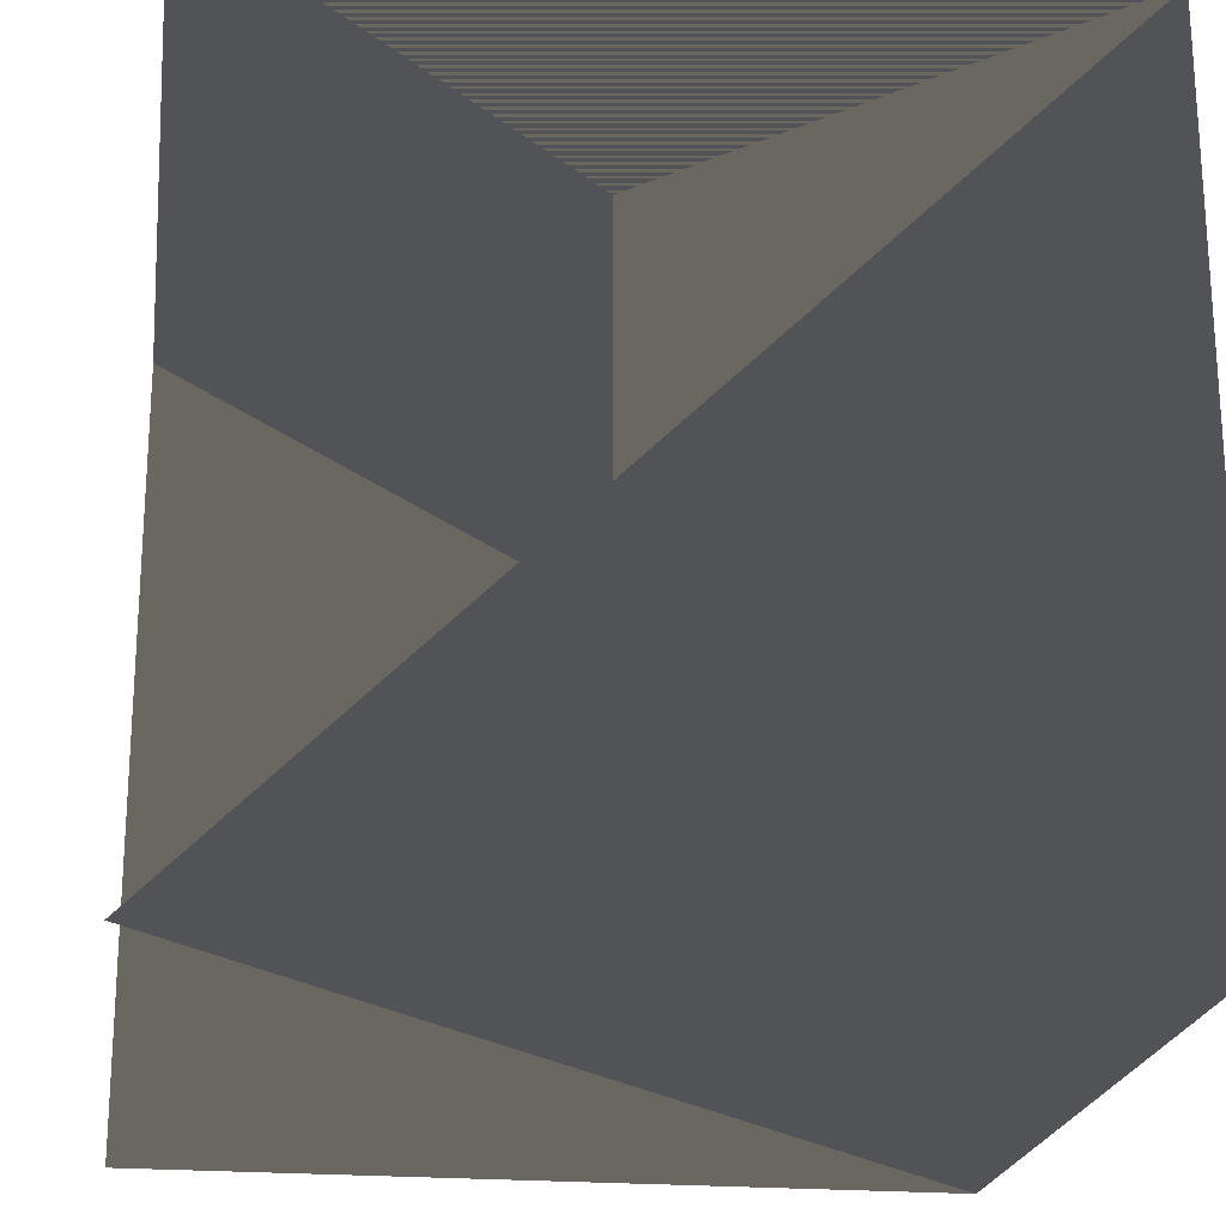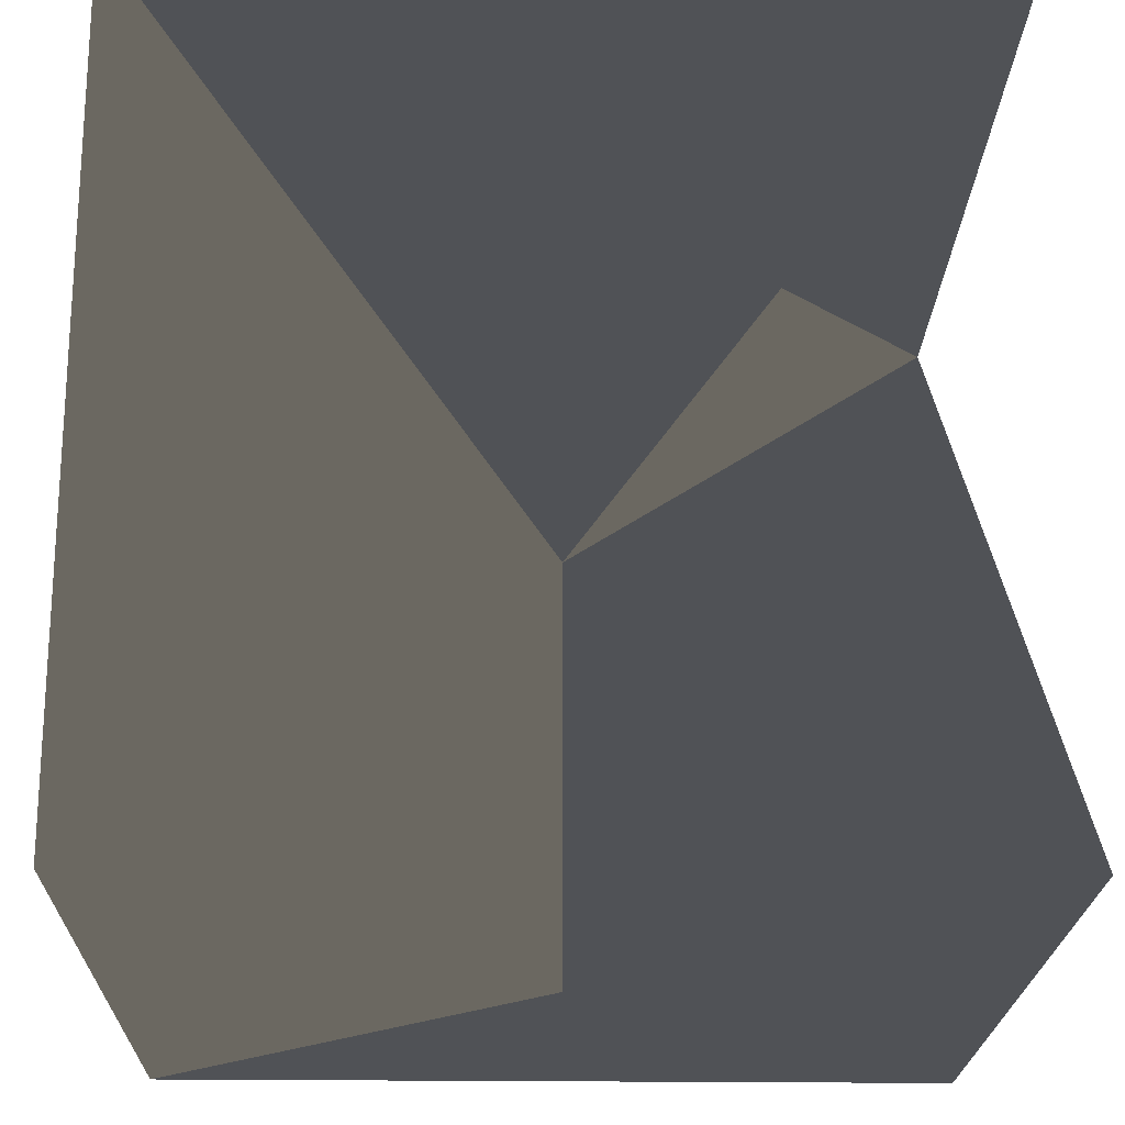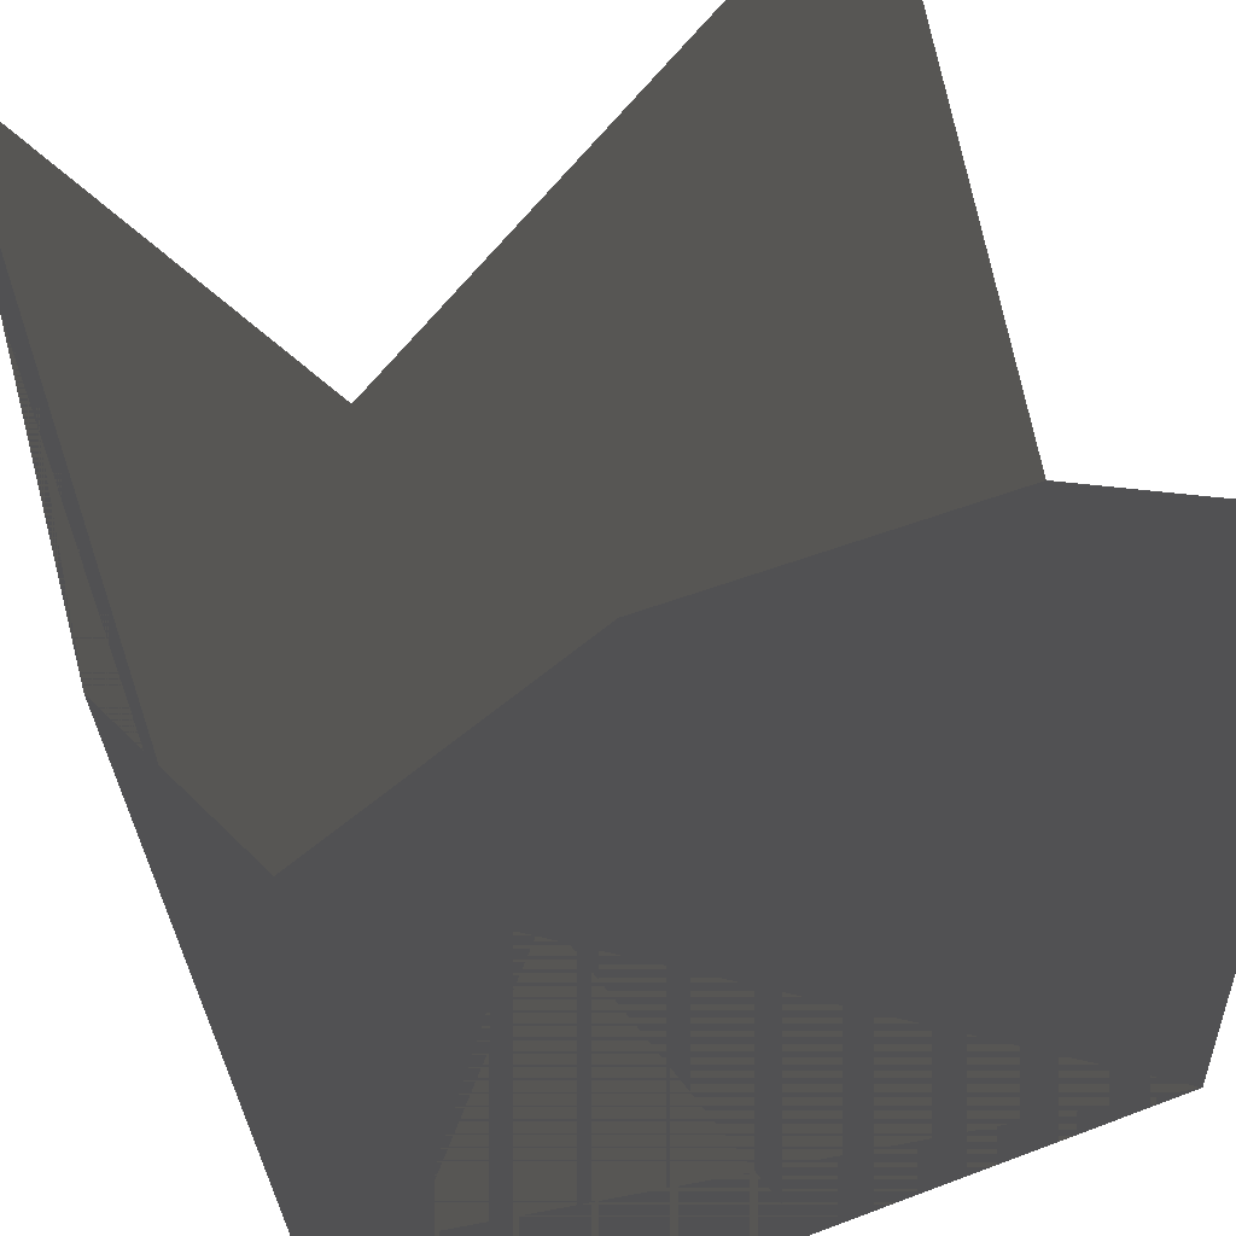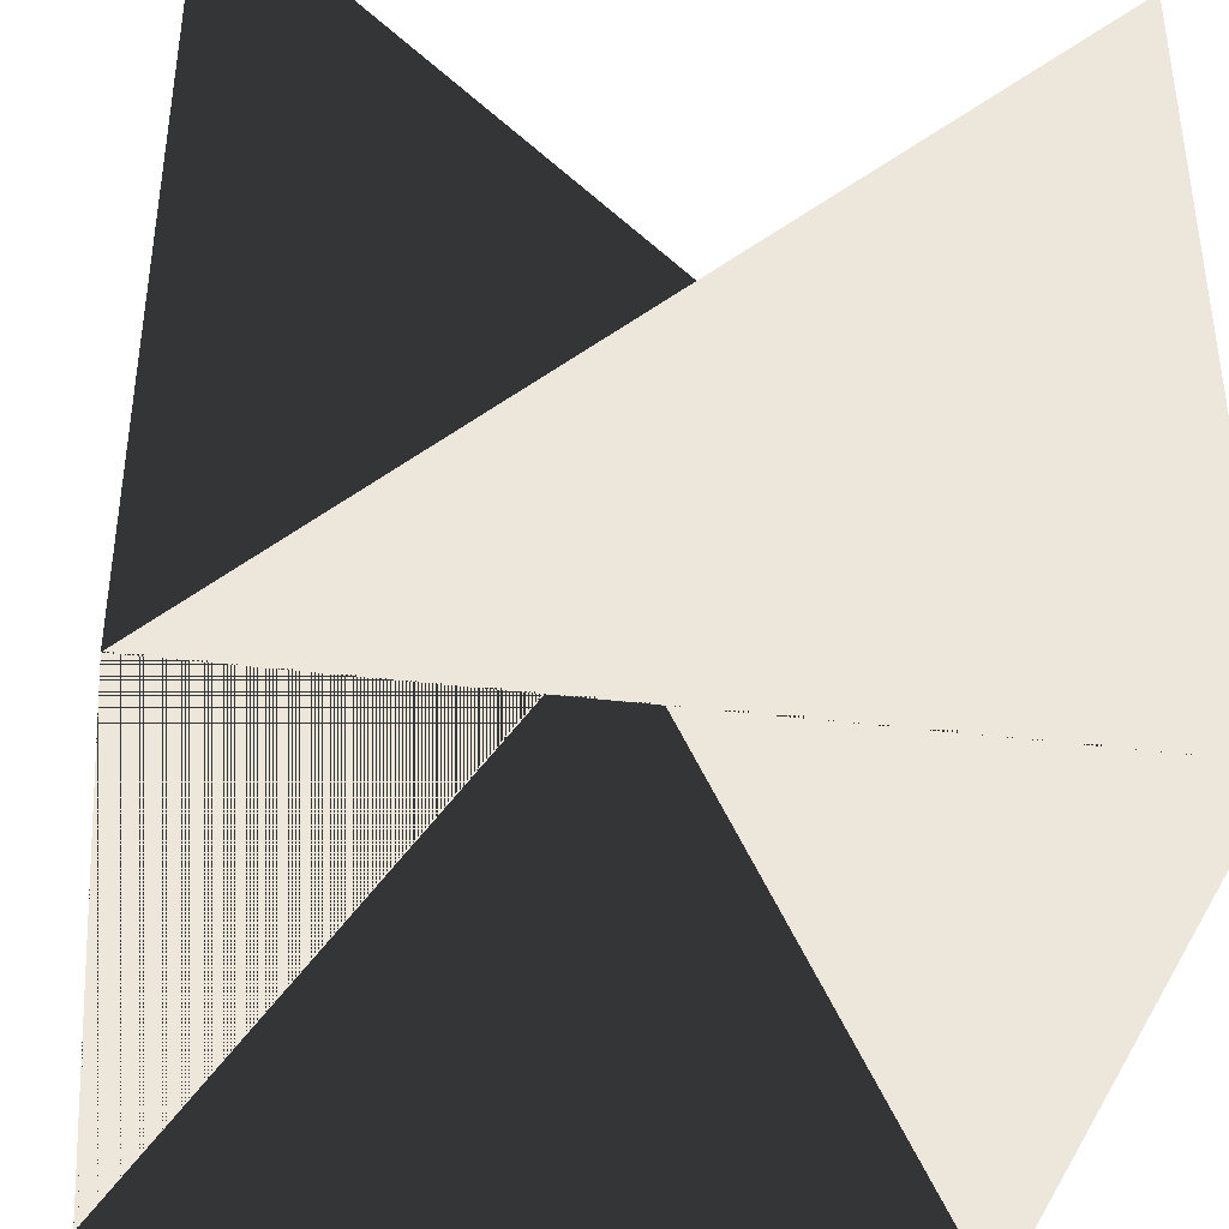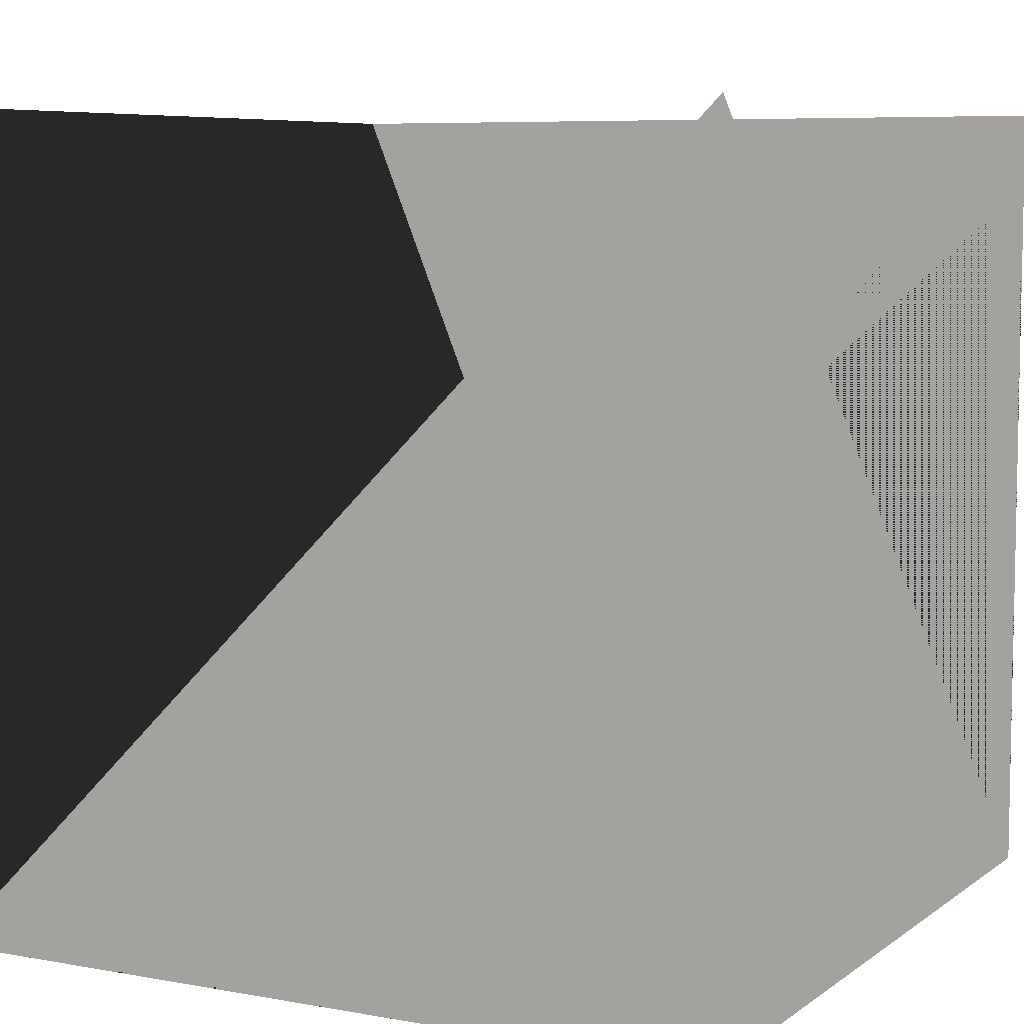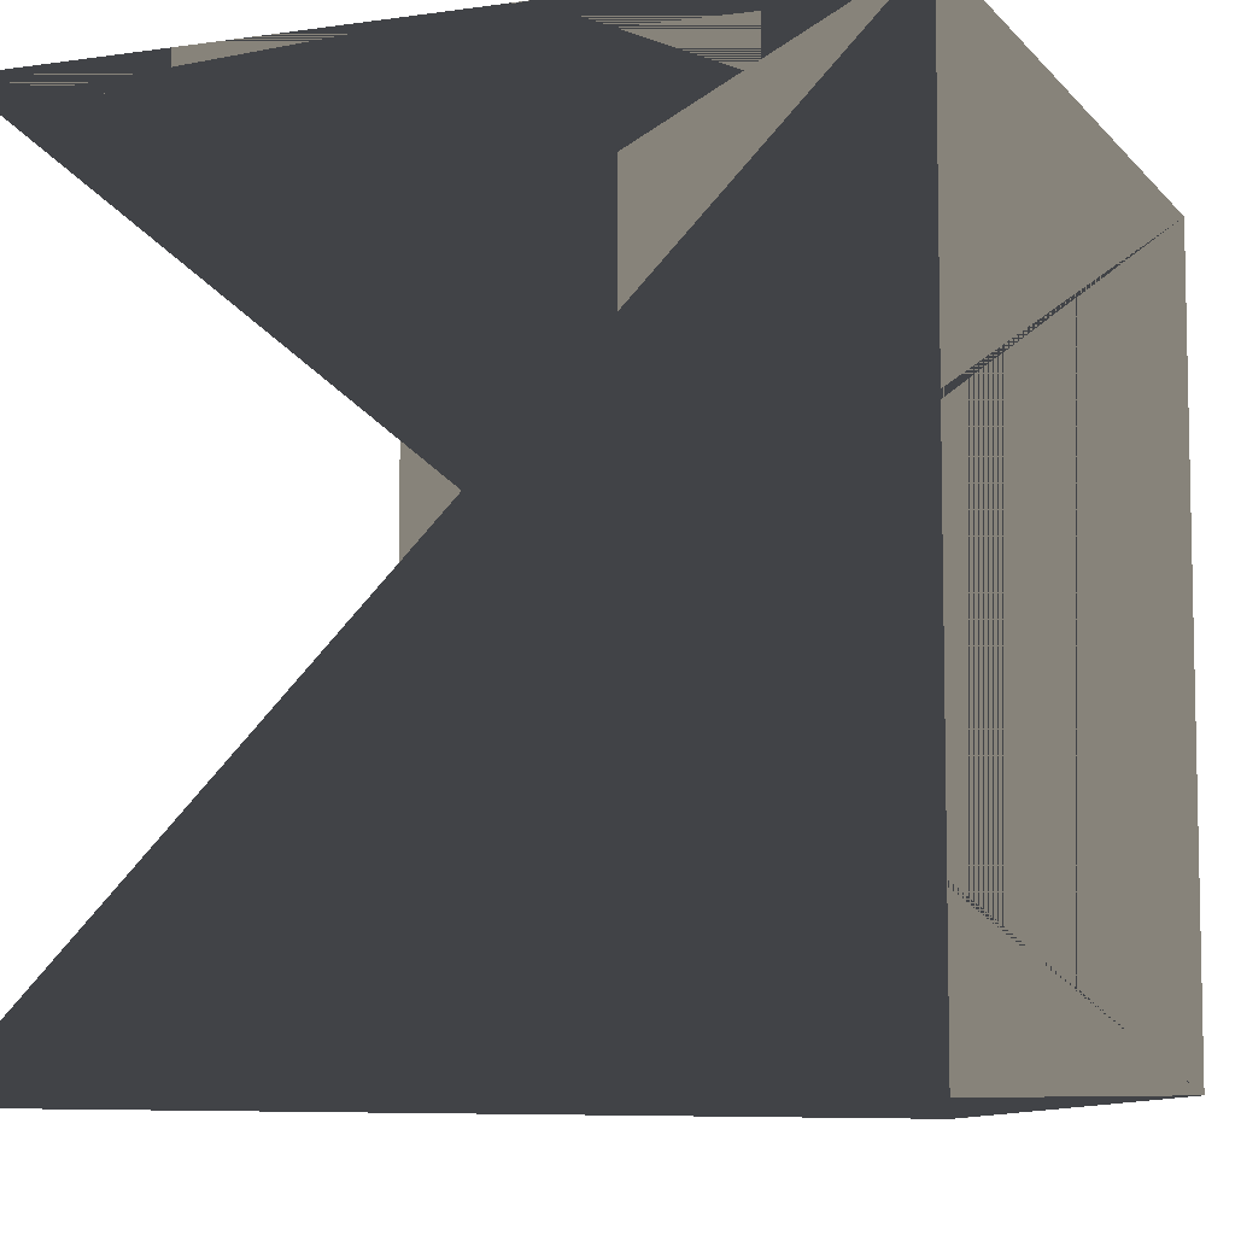
<metadata>
{"format":"obj","ext":"obj","renderer":"f3d","projection":"perspective","resolution":1024,"background":"white","views":[{"elev":-21.7,"azim":-98.4,"up":"+Z"},{"elev":-21.1,"azim":178.6,"up":"+Z"},{"elev":52.0,"azim":67.8,"up":"+Y"},{"elev":-38.9,"azim":171.2,"up":"+Y"},{"elev":7.0,"azim":-152.1,"up":"+Y"},{"elev":-7.3,"azim":-67.8,"up":"+Z"}]}
</metadata>
<code>
o Cube.001
v 1 -1 1
v -1 -1 1
v -1 -1 -1
v -1 1 -1
v -1 1 1
v 1 1 1
v 1 1 -1
v 1 -1 -1
f 18 19 20
f 24 23 22
f 21 22 18
f 22 23 19
f 19 23 24
f 17 20 24
f 17 18 20
f 21 24 22
f 17 21 18
f 18 22 19
f 20 19 24
f 21 17 24

</code>
